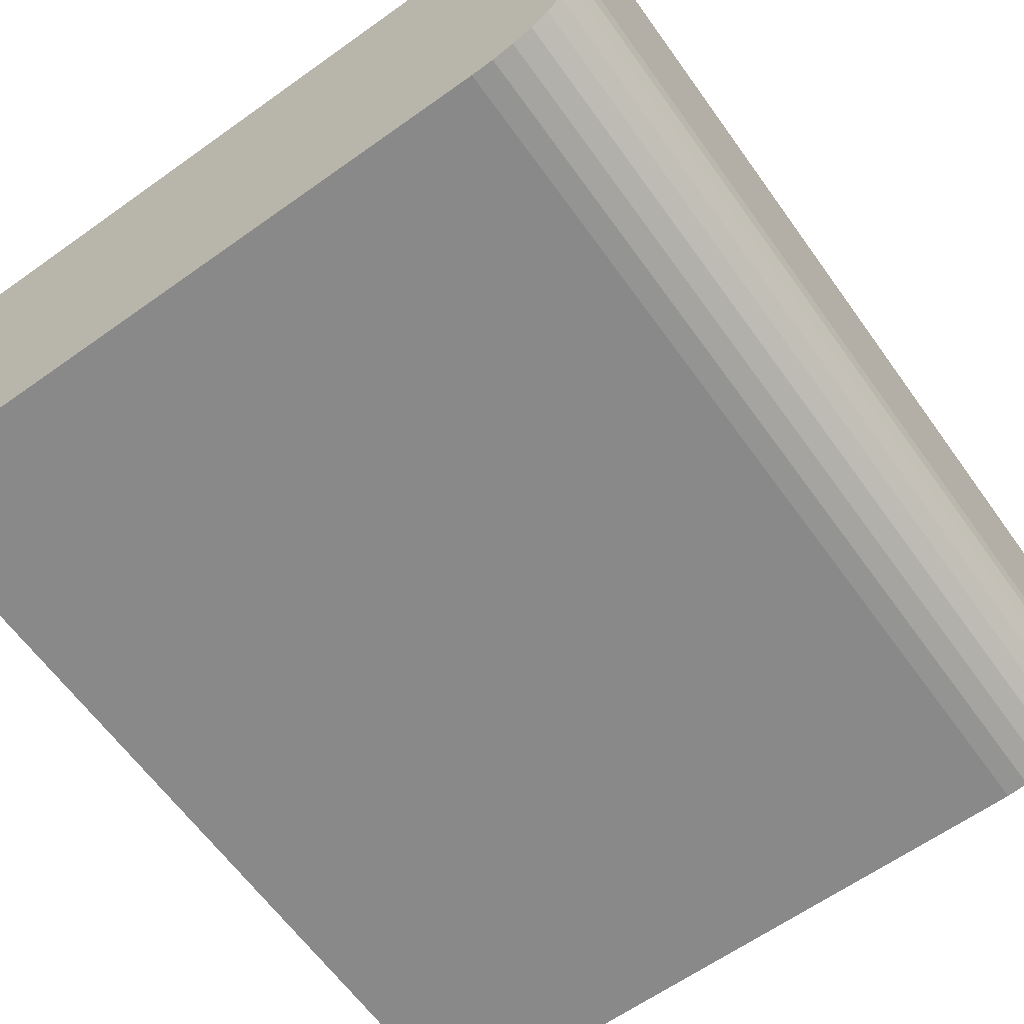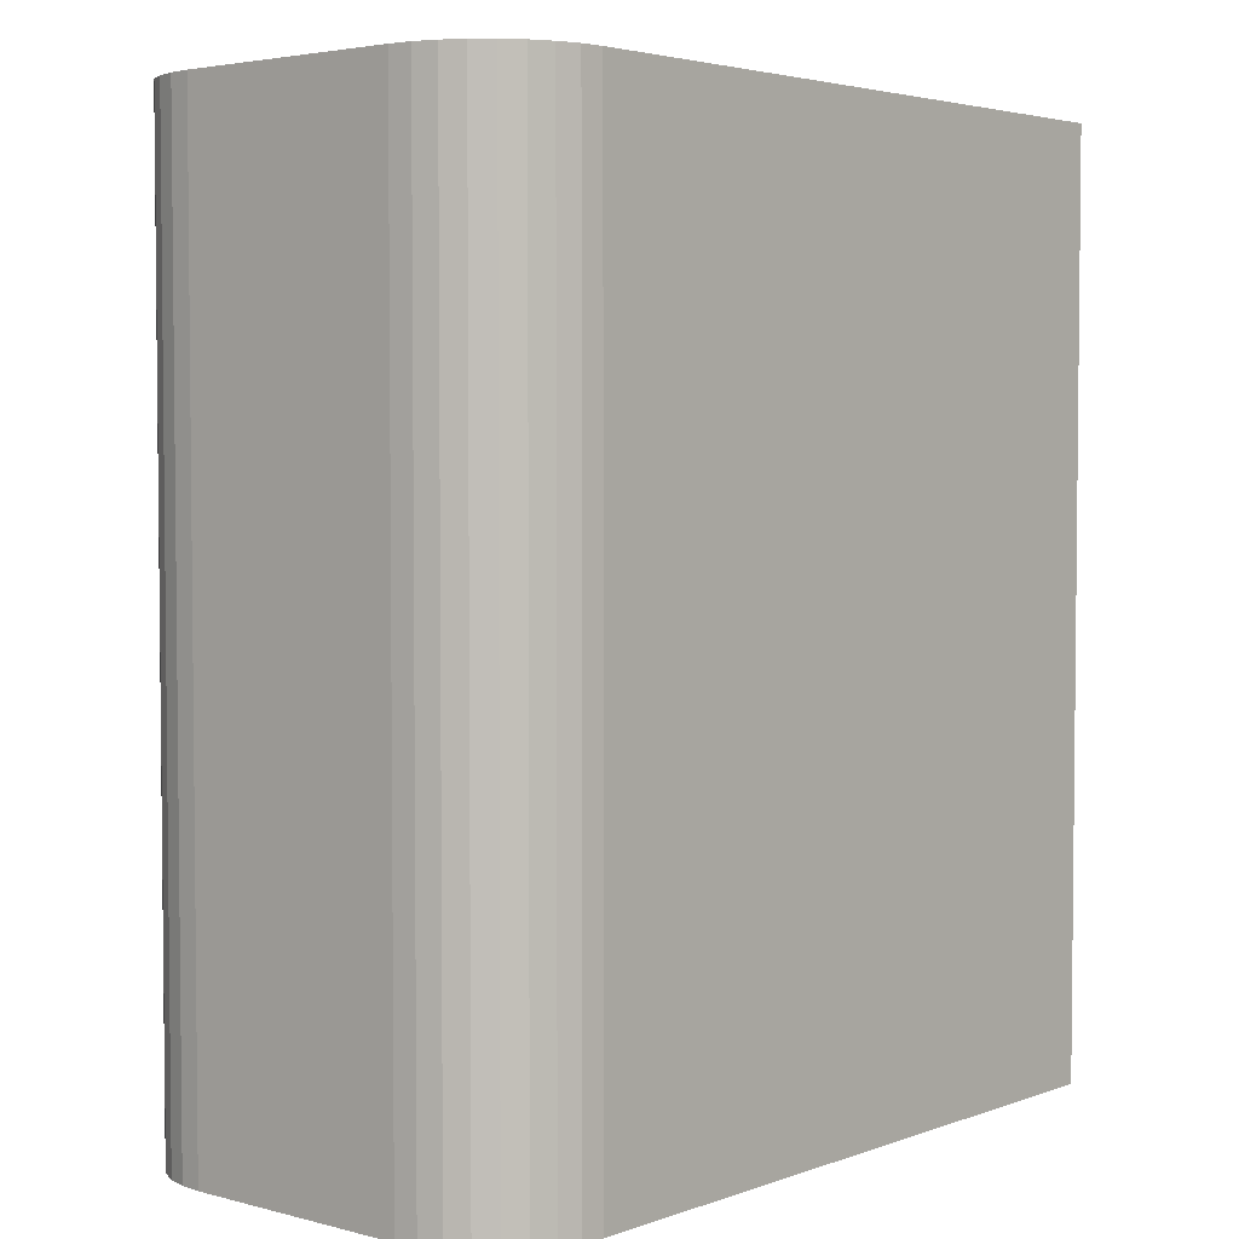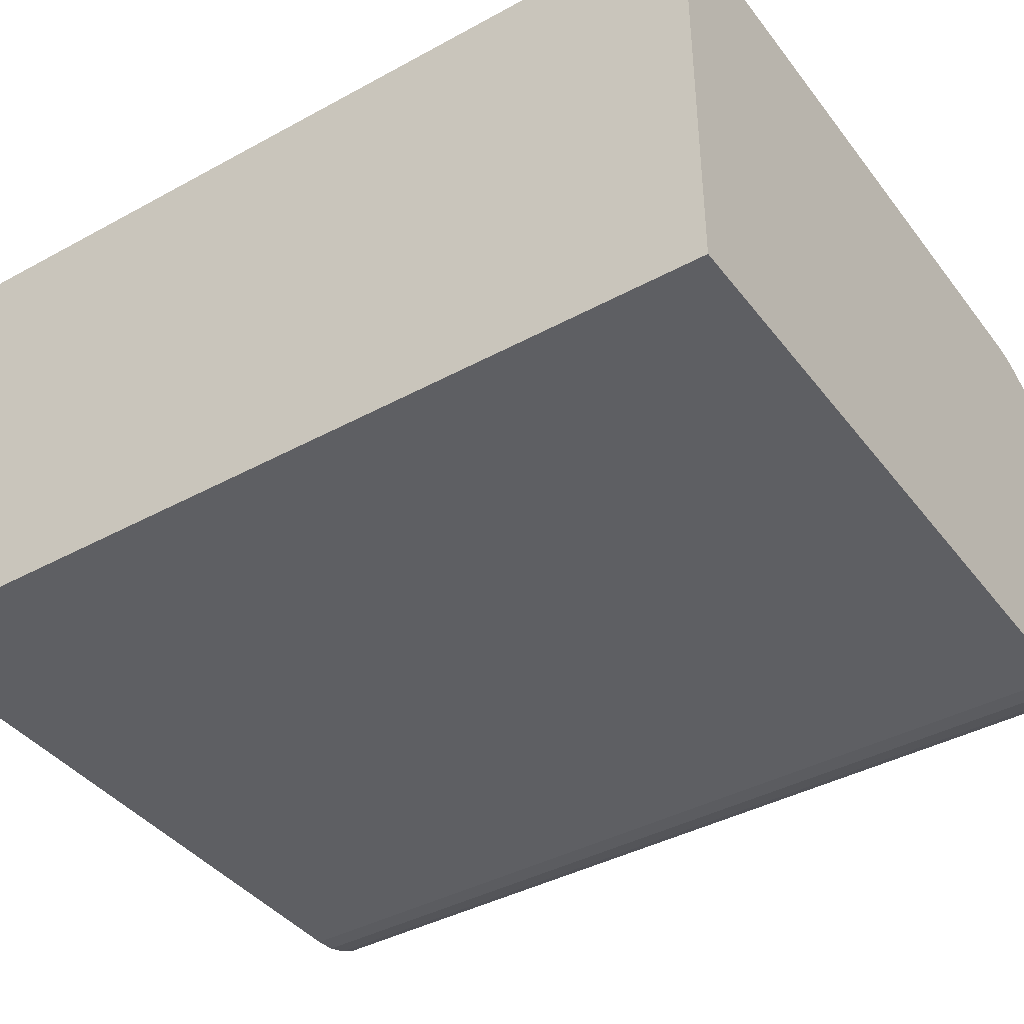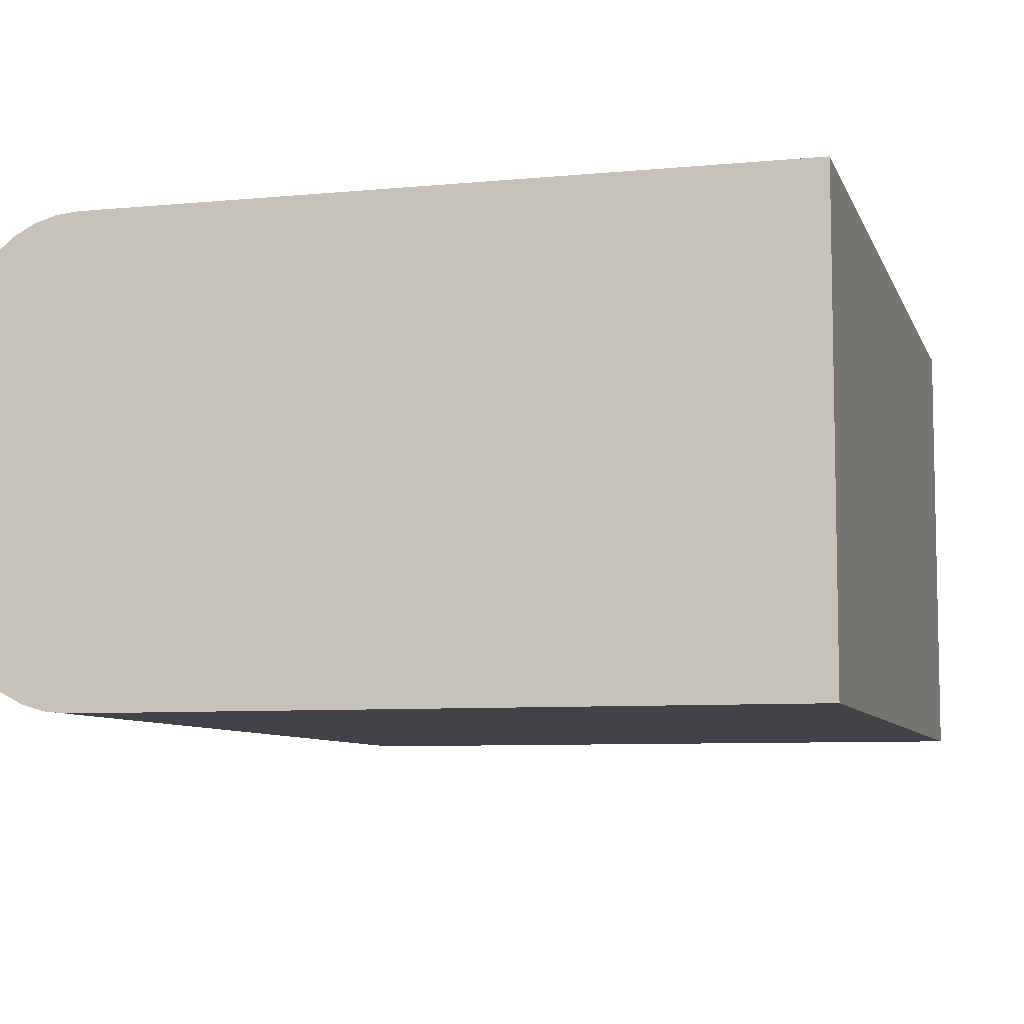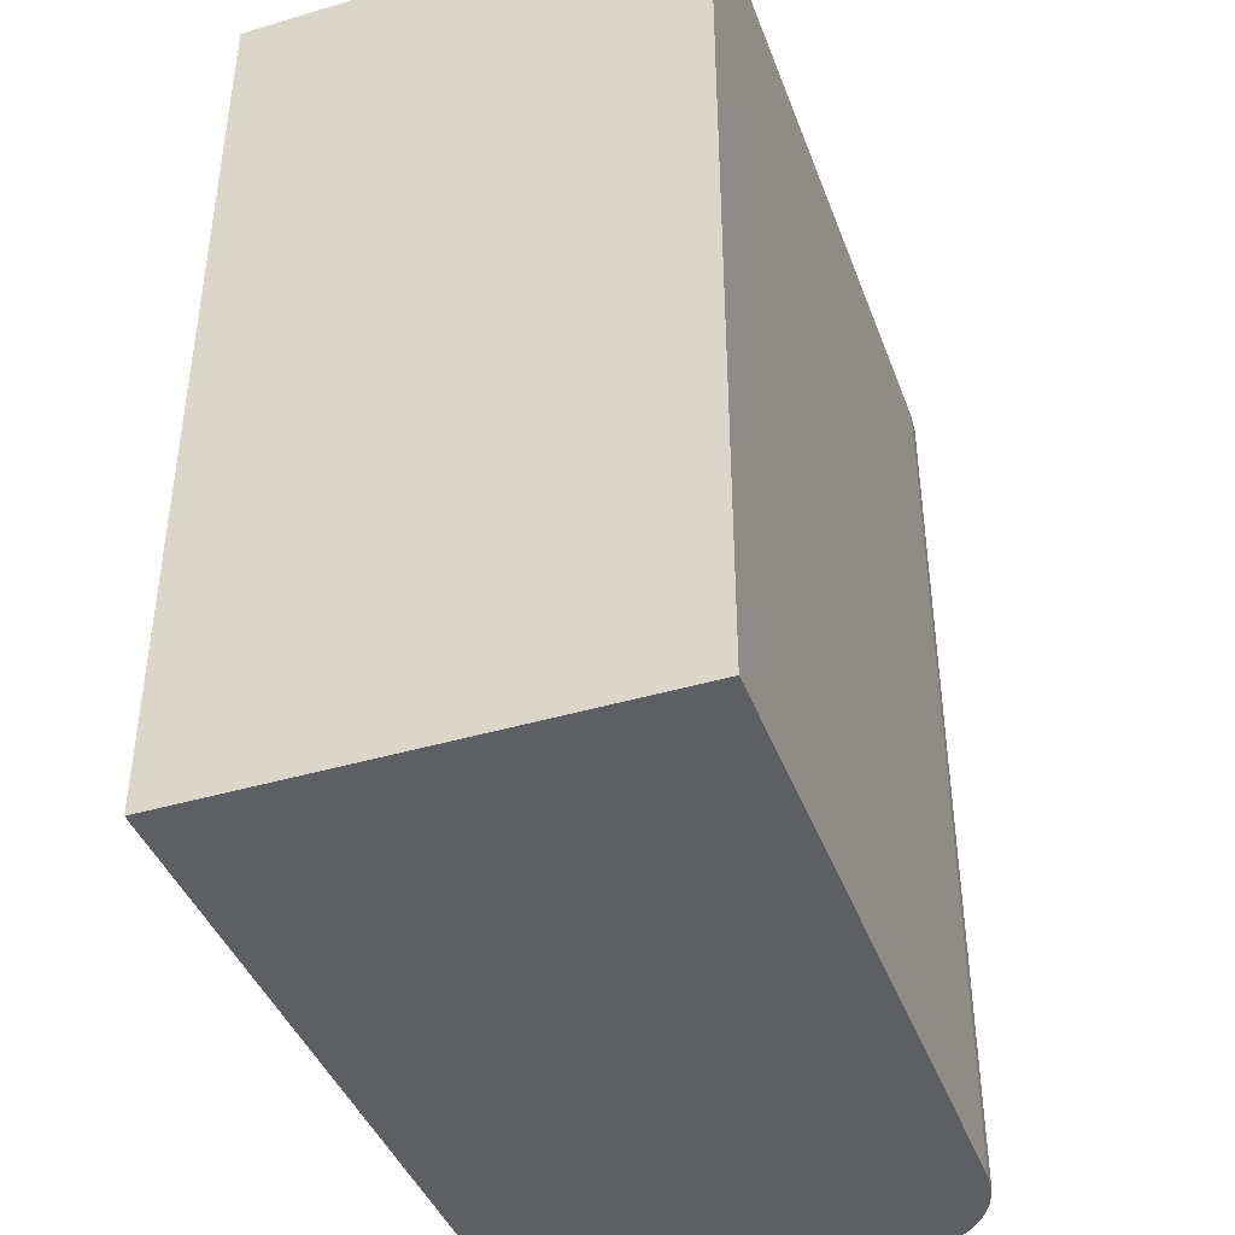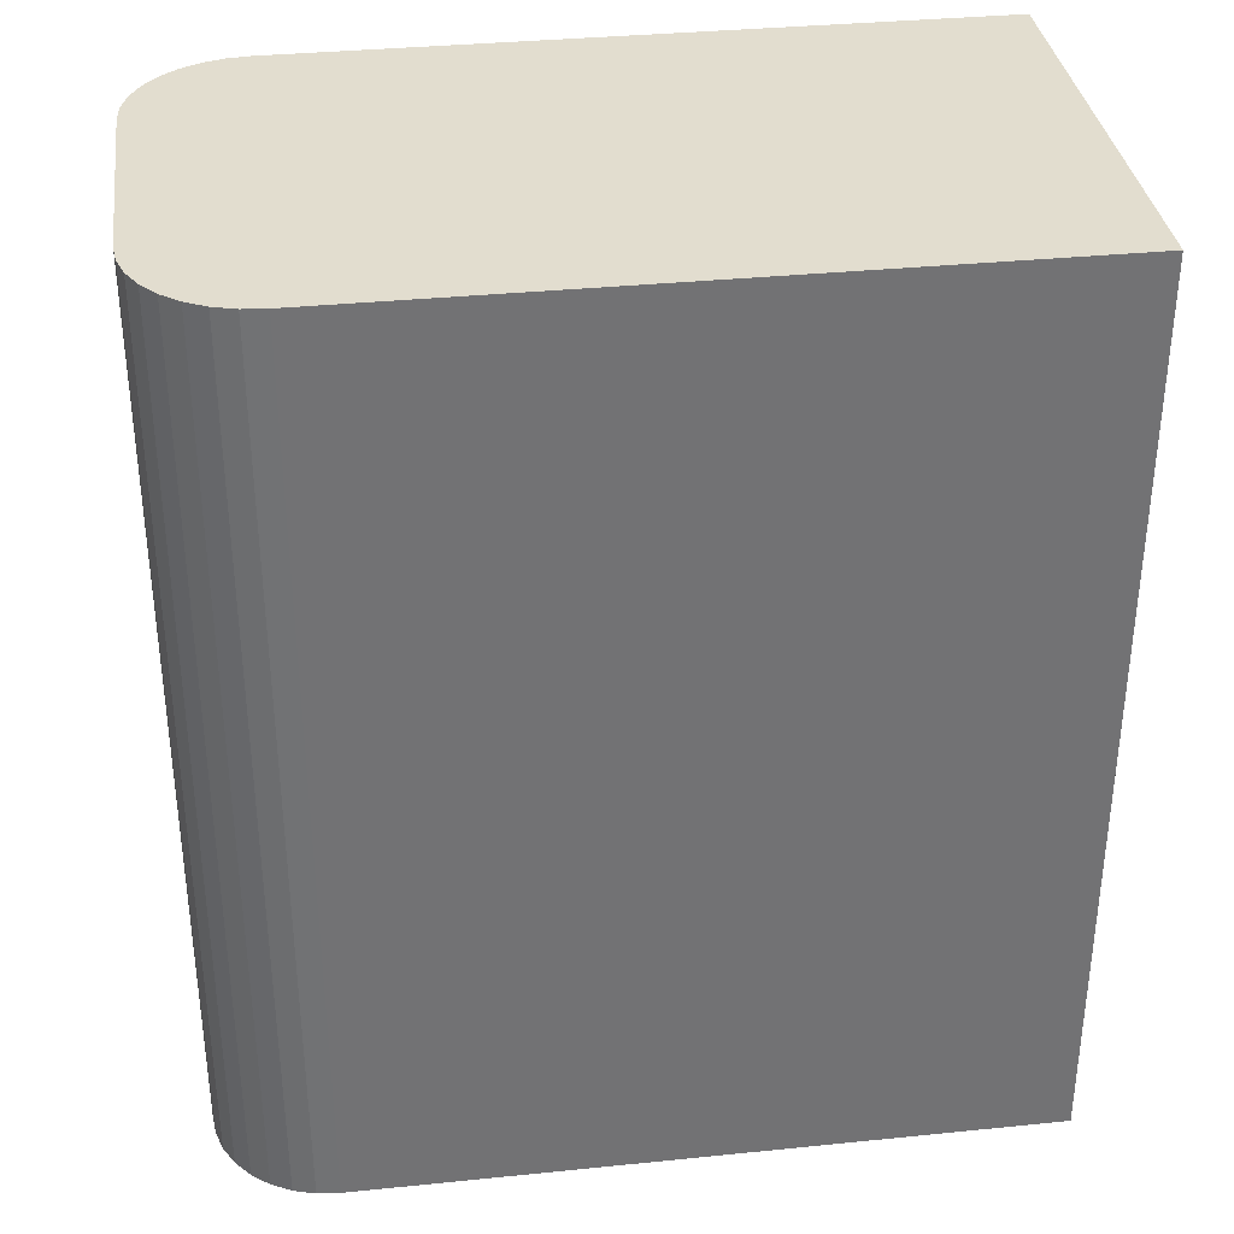
<metadata>
{"format":"obj","ext":"obj","renderer":"f3d","projection":"perspective","resolution":1024,"background":"white","views":[{"elev":-63.3,"azim":-144.3,"up":"+Y"},{"elev":3.7,"azim":-49.4,"up":"+Z"},{"elev":-40.5,"azim":123.8,"up":"+Y"},{"elev":-7.5,"azim":15.2,"up":"+Y"},{"elev":-41.8,"azim":109.6,"up":"+Z"},{"elev":34.8,"azim":-7.7,"up":"+Z"}]}
</metadata>
<code>
o Cube.001
v 0.875 0 0.875
v 0.875 0.3333 0.875
v 0.875 0 -0.125
v 0.875 0.3333 -0.125
v 0.875 0.1667 0.875
v 0.875 0.5 0.875
v 0.875 0.5 -0.125
v 0.875 0.1667 -0.125
v 0.125 0.5 0.875
v -0 0.375 0.875
v 0.1006 0.4976 0.875
v 0.07716 0.4905 0.875
v 0.05555 0.4789 0.875
v 0.03661 0.4634 0.875
v 0.02107 0.4444 0.875
v 0.009515 0.4228 0.875
v 0.002402 0.3994 0.875
v -0 0.375 -0.125
v 0.125 0.5 -0.125
v 0.002402 0.3994 -0.125
v 0.009515 0.4228 -0.125
v 0.02107 0.4444 -0.125
v 0.03661 0.4634 -0.125
v 0.05555 0.4789 -0.125
v 0.07716 0.4905 -0.125
v 0.1006 0.4976 -0.125
v 0 0.125 0.875
v 0.125 0 0.875
v 0.002402 0.1006 0.875
v 0.009515 0.07716 0.875
v 0.02107 0.05555 0.875
v 0.03661 0.03661 0.875
v 0.05555 0.02107 0.875
v 0.07716 0.009515 0.875
v 0.1006 0.002402 0.875
v 0.125 0 -0.125
v 0 0.125 -0.125
v 0.1006 0.002402 -0.125
v 0.07716 0.009515 -0.125
v 0.05555 0.02107 -0.125
v 0.03661 0.03661 -0.125
v 0.02107 0.05555 -0.125
v 0.009515 0.07716 -0.125
v 0.002402 0.1006 -0.125
v 0.125 0.3333 0.875
v 0.05555 0.3333 0.875
v 0.125 0.1667 0.875
v 0.05555 0.1666 0.875
v 0.125 0.3333 -0.125
v 0.05555 0.3333 -0.125
v 0.125 0.1667 -0.125
v 0.05555 0.1666 -0.125
f 36 1 28
f 3 51 8
f 7 2 4
f 3 5 1
f 45 5 2
f 7 9 6
f 2 8 4
f 19 11 9
f 26 12 11
f 25 13 12
f 24 14 13
f 23 15 14
f 22 16 15
f 21 17 16
f 20 10 17
f 28 38 36
f 35 39 38
f 34 40 39
f 33 41 40
f 32 42 41
f 31 43 42
f 30 44 43
f 29 37 44
f 27 18 37
f 34 35 47
f 31 32 48
f 2 9 45
f 12 13 45
f 47 1 5
f 47 46 48
f 25 26 49
f 52 41 42
f 50 51 52
f 4 19 7
f 8 49 4
f 39 40 51
f 36 3 1
f 3 36 51
f 7 6 2
f 3 8 5
f 45 47 5
f 7 19 9
f 2 5 8
f 19 26 11
f 26 25 12
f 25 24 13
f 24 23 14
f 23 22 15
f 22 21 16
f 21 20 17
f 20 18 10
f 28 35 38
f 35 34 39
f 34 33 40
f 33 32 41
f 32 31 42
f 31 30 43
f 30 29 44
f 29 27 37
f 27 10 18
f 35 28 47
f 47 48 33
f 33 34 47
f 32 33 48
f 48 46 27
f 46 13 14
f 17 46 16
f 14 15 46
f 15 16 46
f 17 10 46
f 10 27 46
f 27 29 48
f 29 30 48
f 30 31 48
f 2 6 9
f 13 46 45
f 45 9 11
f 11 12 45
f 47 28 1
f 47 45 46
f 26 19 49
f 49 50 24
f 24 25 49
f 23 24 50
f 52 40 41
f 23 50 22
f 50 52 37
f 21 50 20
f 21 22 50
f 18 20 50
f 44 37 52
f 37 18 50
f 42 43 52
f 43 44 52
f 50 49 51
f 4 49 19
f 8 51 49
f 40 52 51
f 51 36 38
f 38 39 51

</code>
